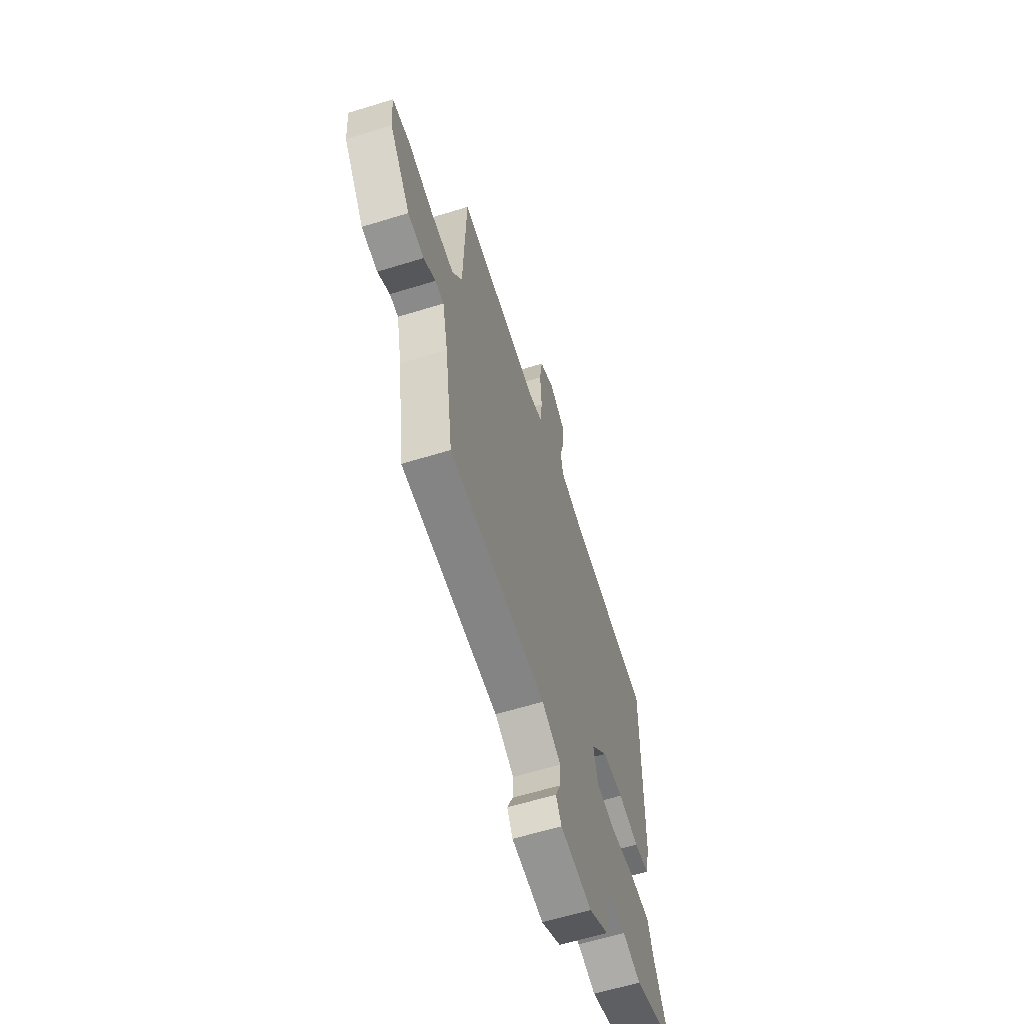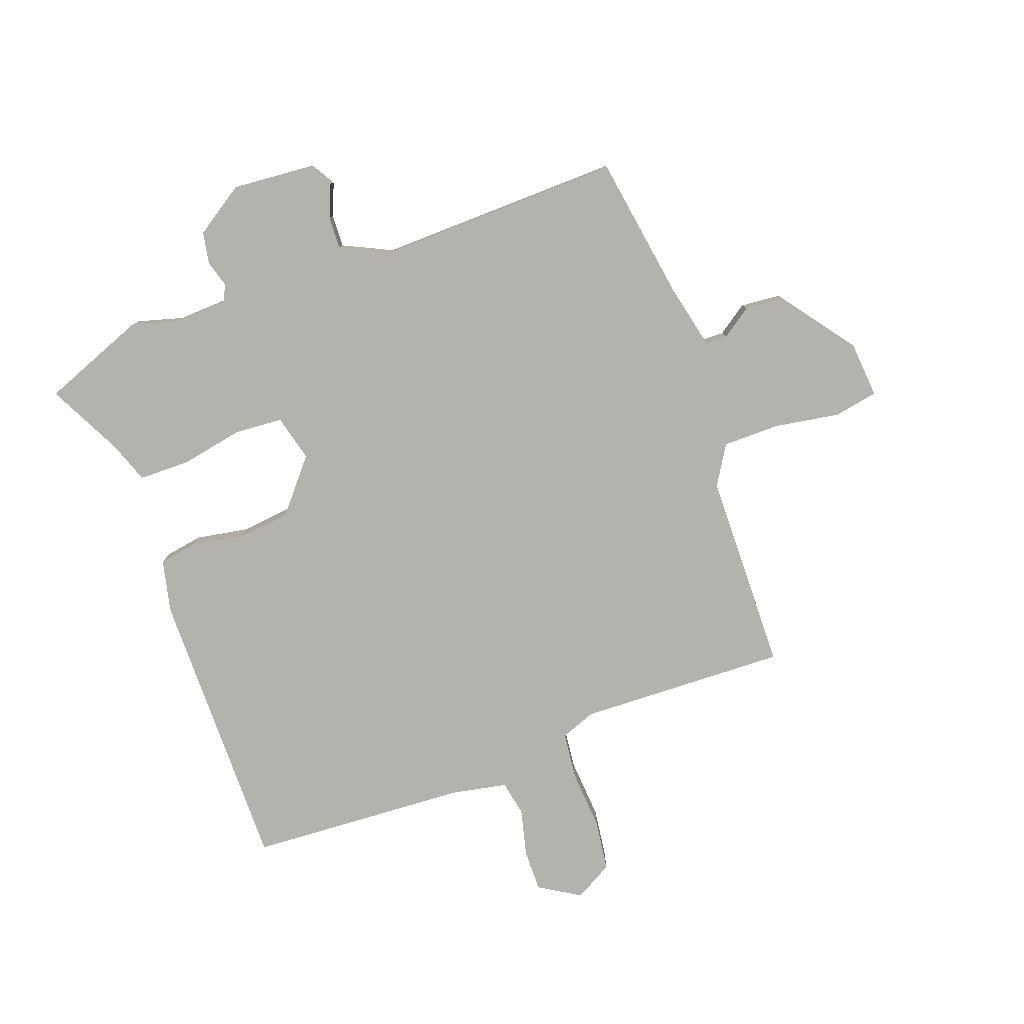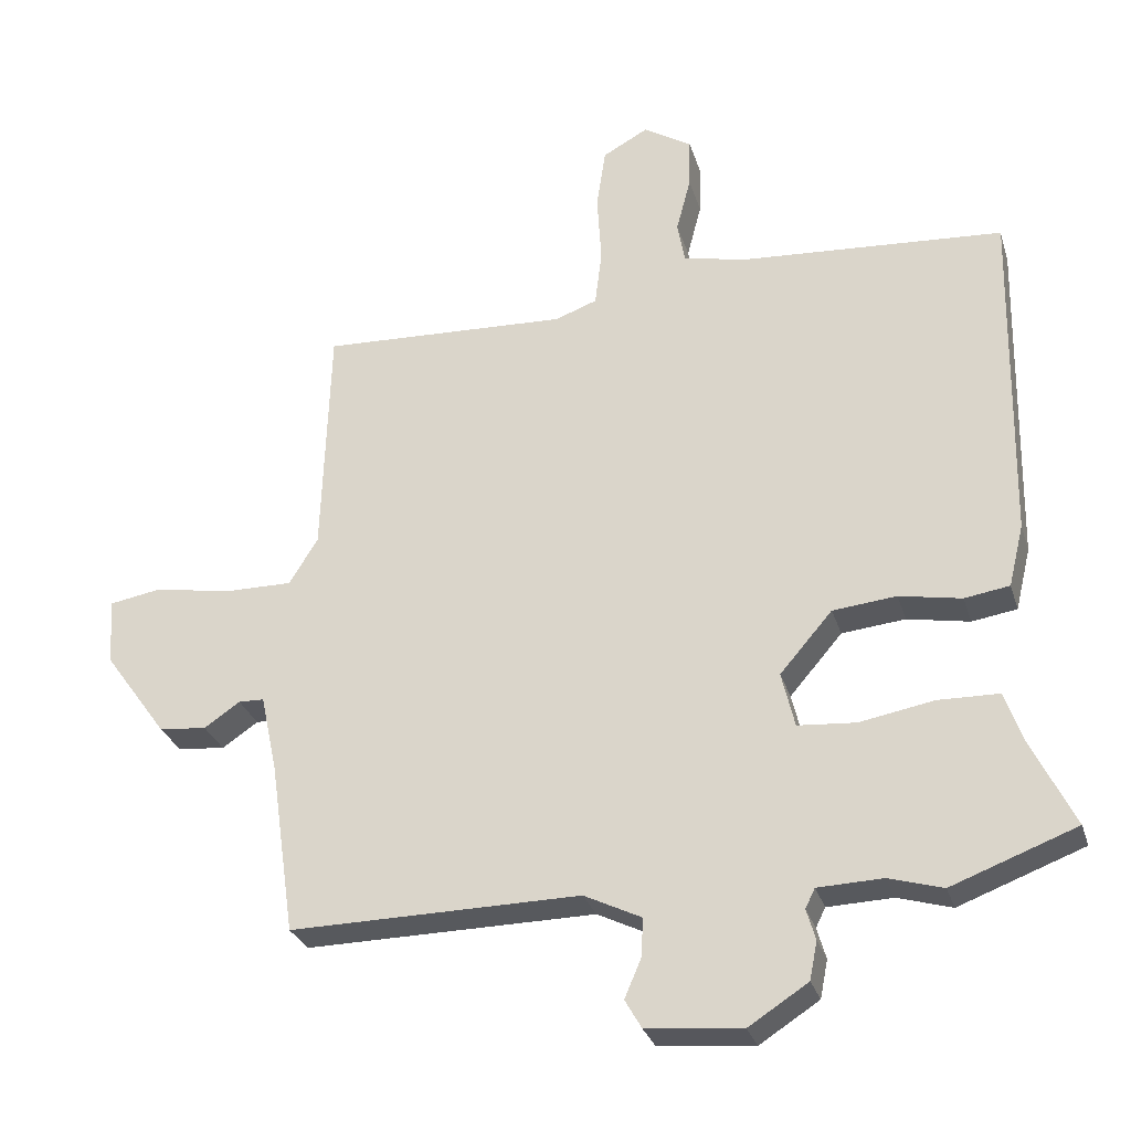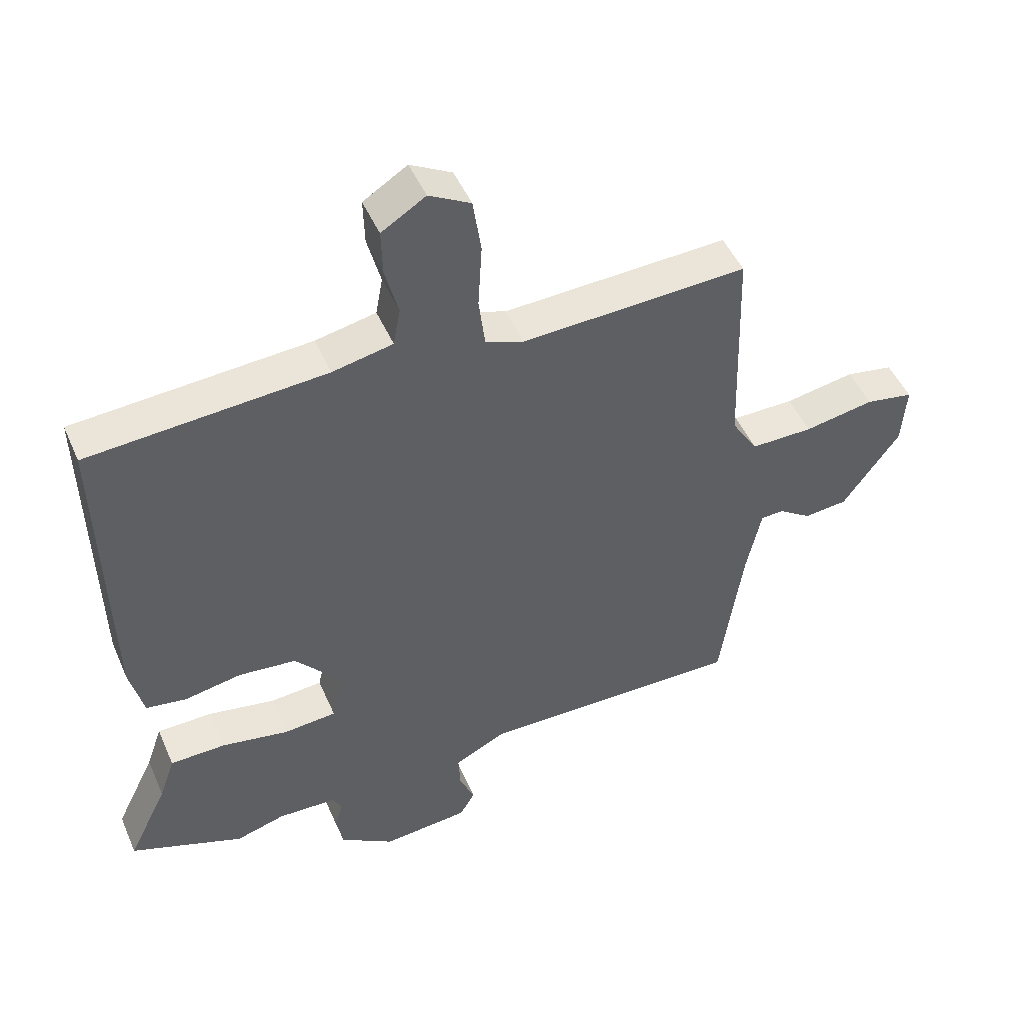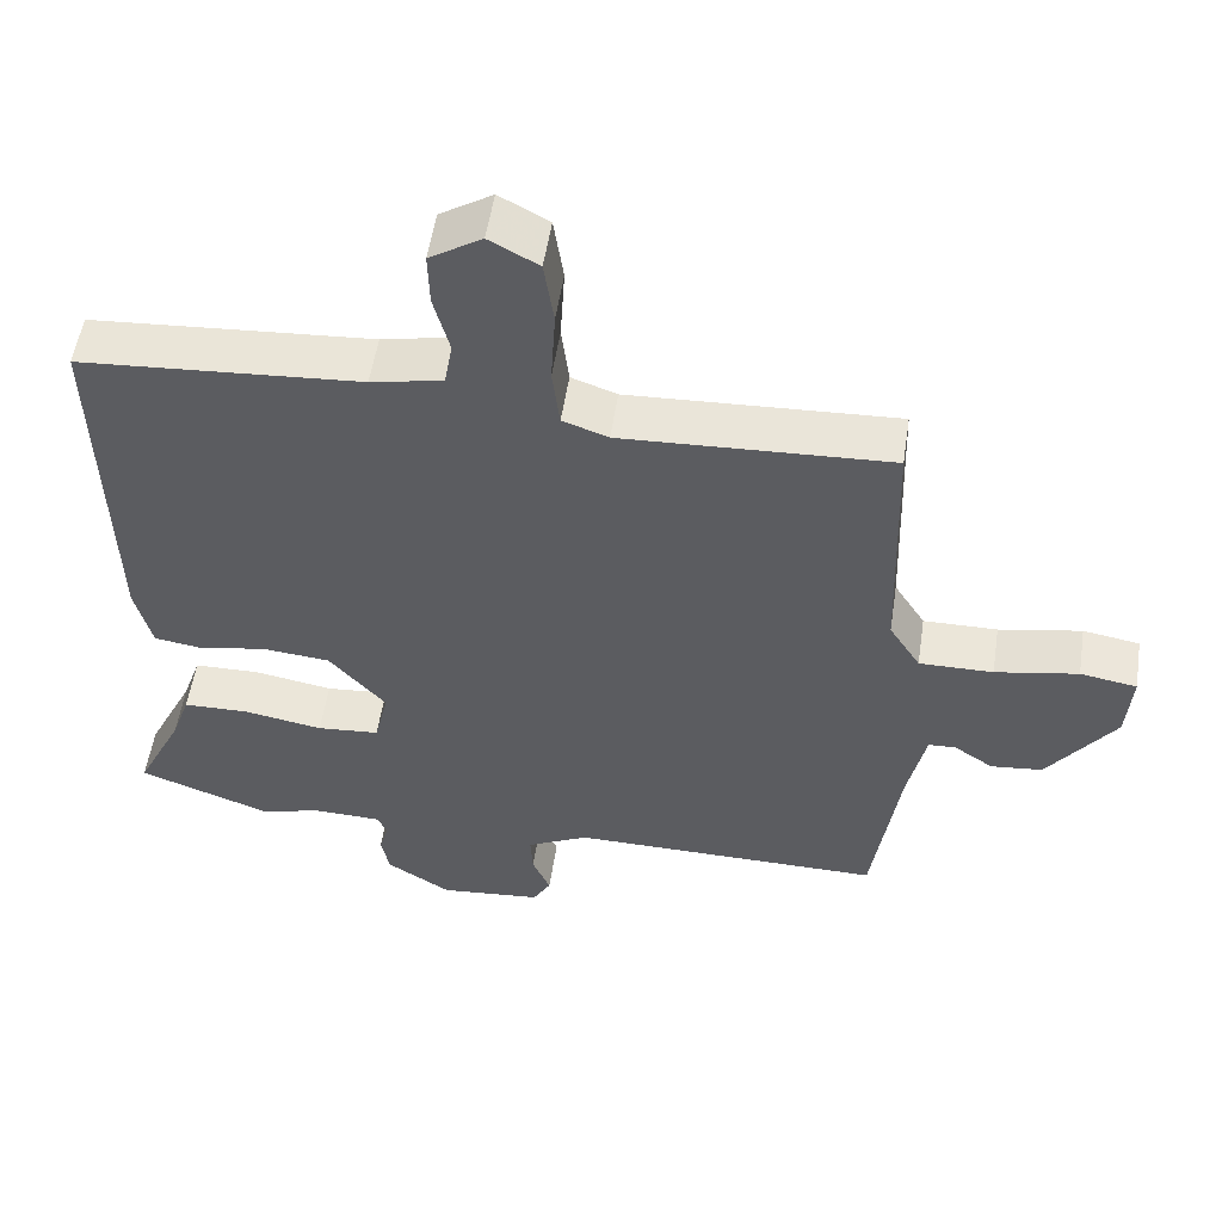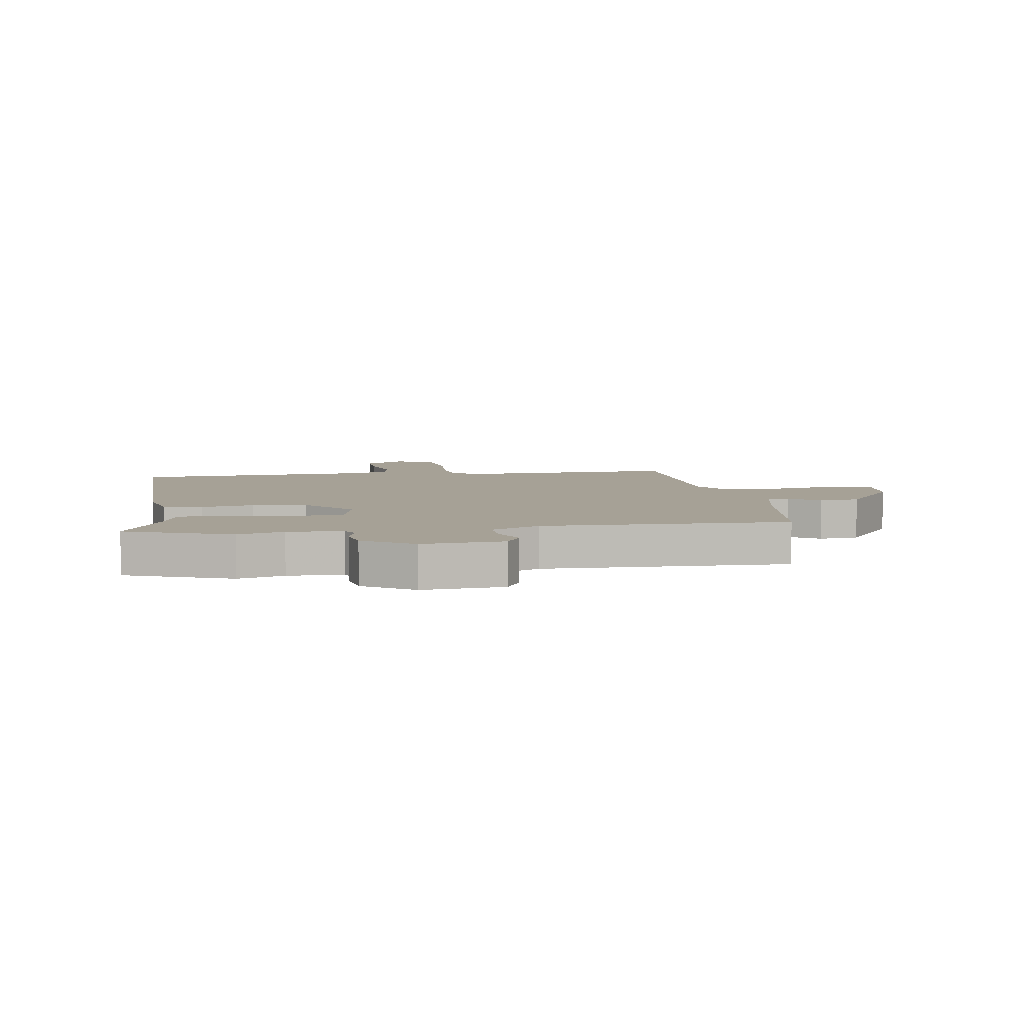
<metadata>
{"format":"obj","ext":"obj","renderer":"f3d","projection":"perspective","resolution":1024,"background":"white","views":[{"elev":-62.0,"azim":-72.6,"up":"+Z"},{"elev":-79.6,"azim":-159.2,"up":"+Y"},{"elev":-29.2,"azim":16.0,"up":"+Z"},{"elev":48.1,"azim":157.1,"up":"+Z"},{"elev":54.0,"azim":-171.4,"up":"+Z"},{"elev":6.2,"azim":171.6,"up":"+Y"}]}
</metadata>
<code>
v 0.555 0.07 0.476
v 0.545 0.07 -0.017
v 0.523 0.07 -0.107
v 0.458 0.07 -0.117
v 0.368 0.07 -0.1
v 0.276 0.07 -0.109
v 0.2 0.07 -0.197
v 0.219 0.07 -0.277
v 0.303 0.07 -0.284
v 0.41 0.07 -0.265
v 0.498 0.07 -0.267
v 0.523 0.07 -0.339
v 0.586 0.07 -0.468
v 0.406 0.07 -0.535
v 0.328 0.07 -0.512
v 0.234 0.07 -0.515
v 0.22 0.07 -0.543
v 0.233 0.07 -0.588
v 0.222 0.07 -0.643
v 0.136 0.07 -0.698
v -0.002 0.07 -0.685
v -0.026 0.07 -0.643
v -0.002 0.07 -0.587
v 0.001 0.07 -0.531
v -0.082 0.07 -0.49
v -0.502 0.07 -0.494
v -0.538 0.07 -0.244
v -0.562 0.07 -0.131
v -0.599 0.07 -0.13
v -0.651 0.07 -0.165
v -0.72 0.07 -0.158
v -0.811 0.07 -0.032
v -0.818 0.07 0.065
v -0.742 0.07 0.078
v -0.631 0.07 0.058
v -0.532 0.07 0.057
v -0.49 0.07 0.124
v -0.479 0.07 0.468
v -0.12 0.07 0.451
v -0.059 0.07 0.473
v -0.049 0.07 0.554
v -0.055 0.07 0.657
v -0.042 0.07 0.745
v 0.024 0.07 0.781
v 0.094 0.07 0.737
v 0.092 0.07 0.664
v 0.071 0.07 0.584
v 0.082 0.07 0.523
v 0.178 0.07 0.503
v 0.555 0 0.476
v 0.545 0 -0.017
v 0.523 0 -0.107
v 0.458 0 -0.117
v 0.368 0 -0.1
v 0.276 0 -0.109
v 0.2 0 -0.197
v 0.219 0 -0.277
v 0.303 0 -0.284
v 0.41 0 -0.265
v 0.498 0 -0.267
v 0.523 0 -0.339
v 0.586 0 -0.468
v 0.406 0 -0.535
v 0.328 0 -0.512
v 0.234 0 -0.515
v 0.22 0 -0.543
v 0.233 0 -0.588
v 0.222 0 -0.643
v 0.136 0 -0.698
v -0.002 0 -0.685
v -0.026 0 -0.643
v -0.002 0 -0.587
v 0.001 0 -0.531
v -0.082 0 -0.49
v -0.502 0 -0.494
v -0.538 0 -0.244
v -0.562 0 -0.131
v -0.599 0 -0.13
v -0.651 0 -0.165
v -0.72 0 -0.158
v -0.811 0 -0.032
v -0.818 0 0.065
v -0.742 0 0.078
v -0.631 0 0.058
v -0.532 0 0.057
v -0.49 0 0.124
v -0.479 0 0.468
v -0.12 0 0.451
v -0.059 0 0.473
v -0.049 0 0.554
v -0.055 0 0.657
v -0.042 0 0.745
v 0.024 0 0.781
v 0.094 0 0.737
v 0.092 0 0.664
v 0.071 0 0.584
v 0.082 0 0.523
v 0.178 0 0.503
f 45 46 47
f 44 45 47
f 43 44 47
f 42 43 47
f 41 42 47
f 40 41 47 48
f 39 40 48 49
f 37 38 39
f 1 2 3
f 49 1 3
f 39 49 3
f 37 39 3
f 36 37 3
f 33 34 35
f 32 33 35
f 31 32 35
f 30 31 35
f 29 30 35
f 28 29 35 36
f 25 26 27
f 27 28 36
f 25 27 36
f 24 25 36
f 21 22 23
f 20 21 23
f 19 20 23
f 18 19 23
f 17 18 23
f 16 17 23 24
f 12 13 14 15
f 12 15 16
f 11 12 16
f 10 11 16
f 9 10 16
f 8 9 16 24
f 3 4 5
f 36 3 5
f 36 5 6
f 7 8 24 36
f 6 7 36
f 96 95 94
f 96 94 93
f 96 93 92
f 96 92 91
f 96 91 90
f 97 96 90 89
f 98 97 89 88
f 88 87 86
f 52 51 50
f 52 50 98
f 52 98 88
f 52 88 86
f 52 86 85
f 84 83 82
f 84 82 81
f 84 81 80
f 84 80 79
f 84 79 78
f 85 84 78 77
f 76 75 74
f 85 77 76
f 85 76 74
f 85 74 73
f 72 71 70
f 72 70 69
f 72 69 68
f 72 68 67
f 72 67 66
f 73 72 66 65
f 64 63 62 61
f 65 64 61
f 65 61 60
f 65 60 59
f 65 59 58
f 73 65 58 57
f 54 53 52
f 54 52 85
f 55 54 85
f 85 73 57 56
f 85 56 55
f 1 50 51 2
f 2 51 52 3
f 3 52 53 4
f 4 53 54 5
f 5 54 55 6
f 6 55 56 7
f 7 56 57 8
f 8 57 58 9
f 9 58 59 10
f 10 59 60 11
f 11 60 61 12
f 12 61 62 13
f 13 62 63 14
f 14 63 64 15
f 15 64 65 16
f 16 65 66 17
f 17 66 67 18
f 18 67 68 19
f 19 68 69 20
f 20 69 70 21
f 21 70 71 22
f 22 71 72 23
f 23 72 73 24
f 24 73 74 25
f 25 74 75 26
f 26 75 76 27
f 27 76 77 28
f 28 77 78 29
f 29 78 79 30
f 30 79 80 31
f 31 80 81 32
f 32 81 82 33
f 33 82 83 34
f 34 83 84 35
f 35 84 85 36
f 36 85 86 37
f 37 86 87 38
f 38 87 88 39
f 39 88 89 40
f 40 89 90 41
f 41 90 91 42
f 42 91 92 43
f 43 92 93 44
f 44 93 94 45
f 45 94 95 46
f 46 95 96 47
f 47 96 97 48
f 48 97 98 49
f 49 98 50 1

</code>
